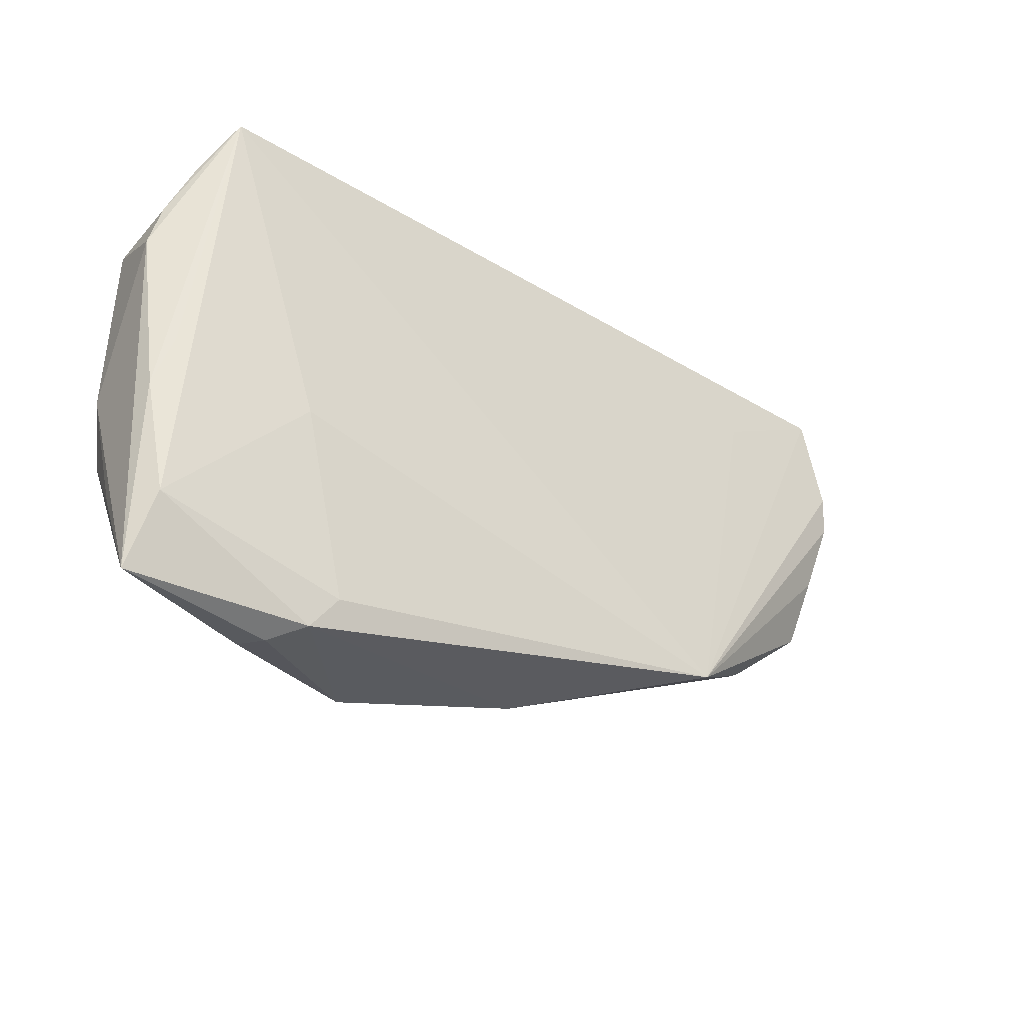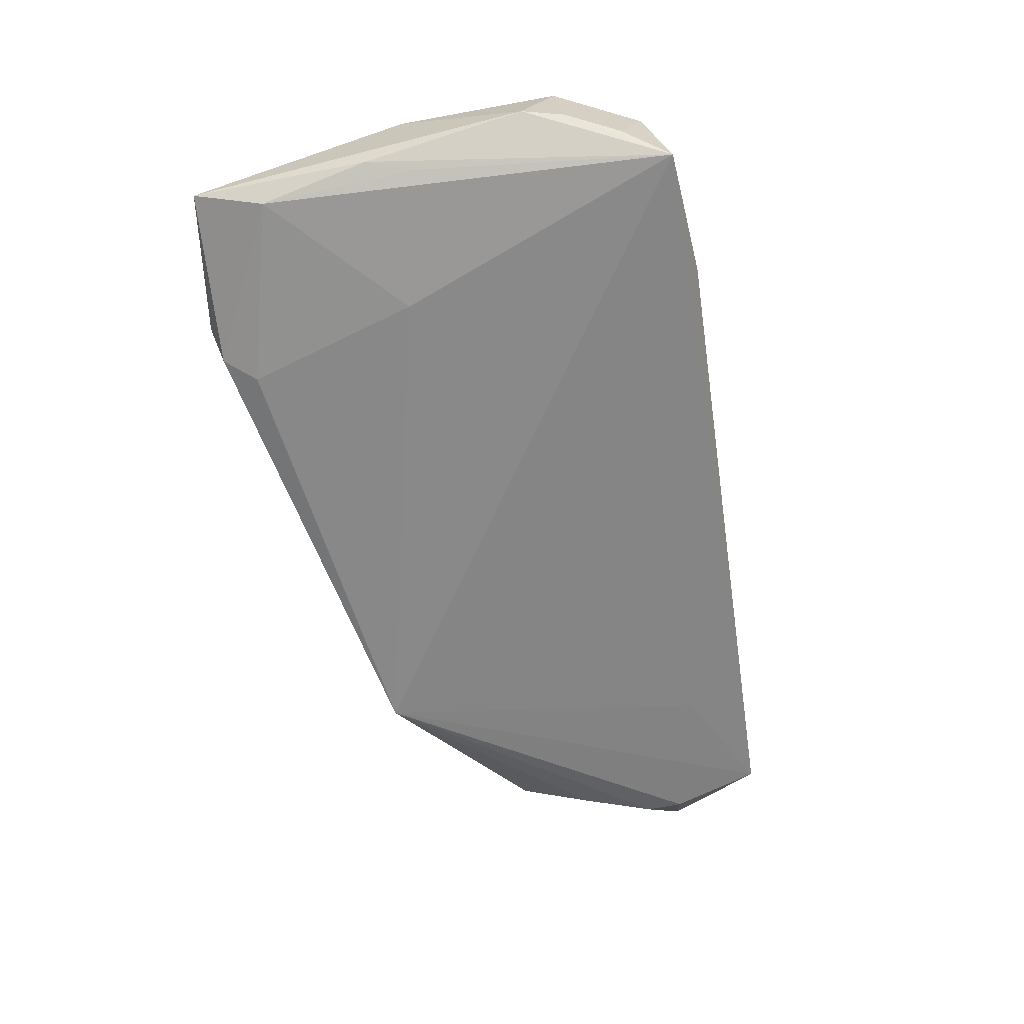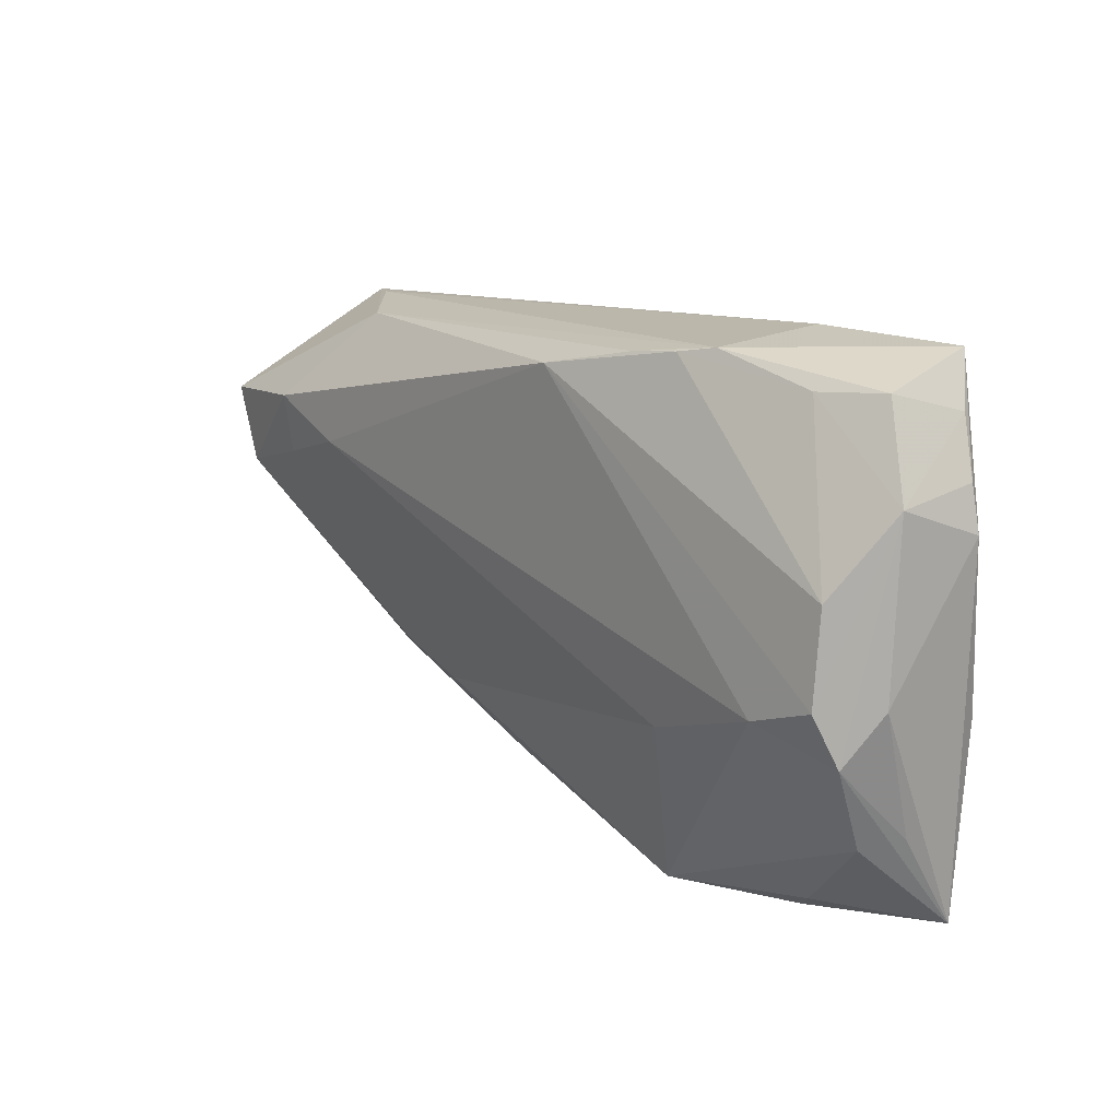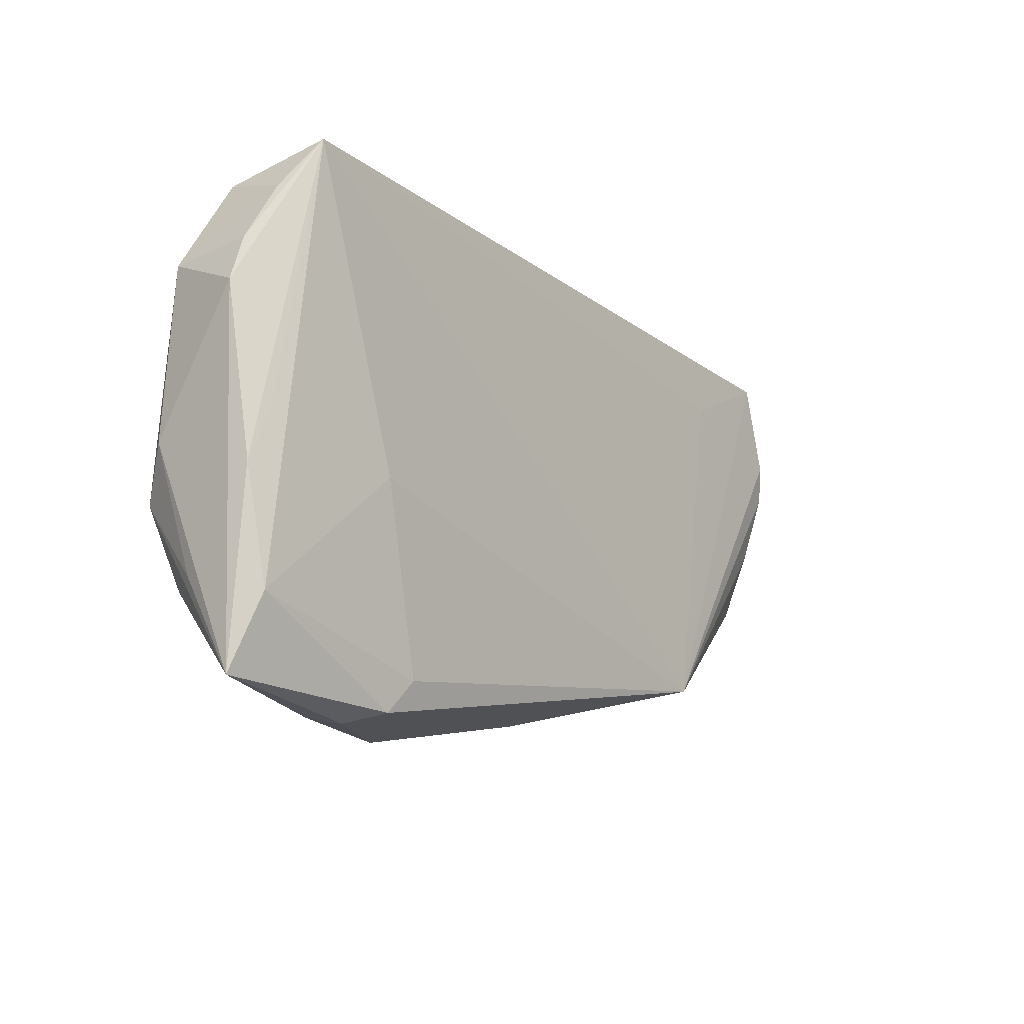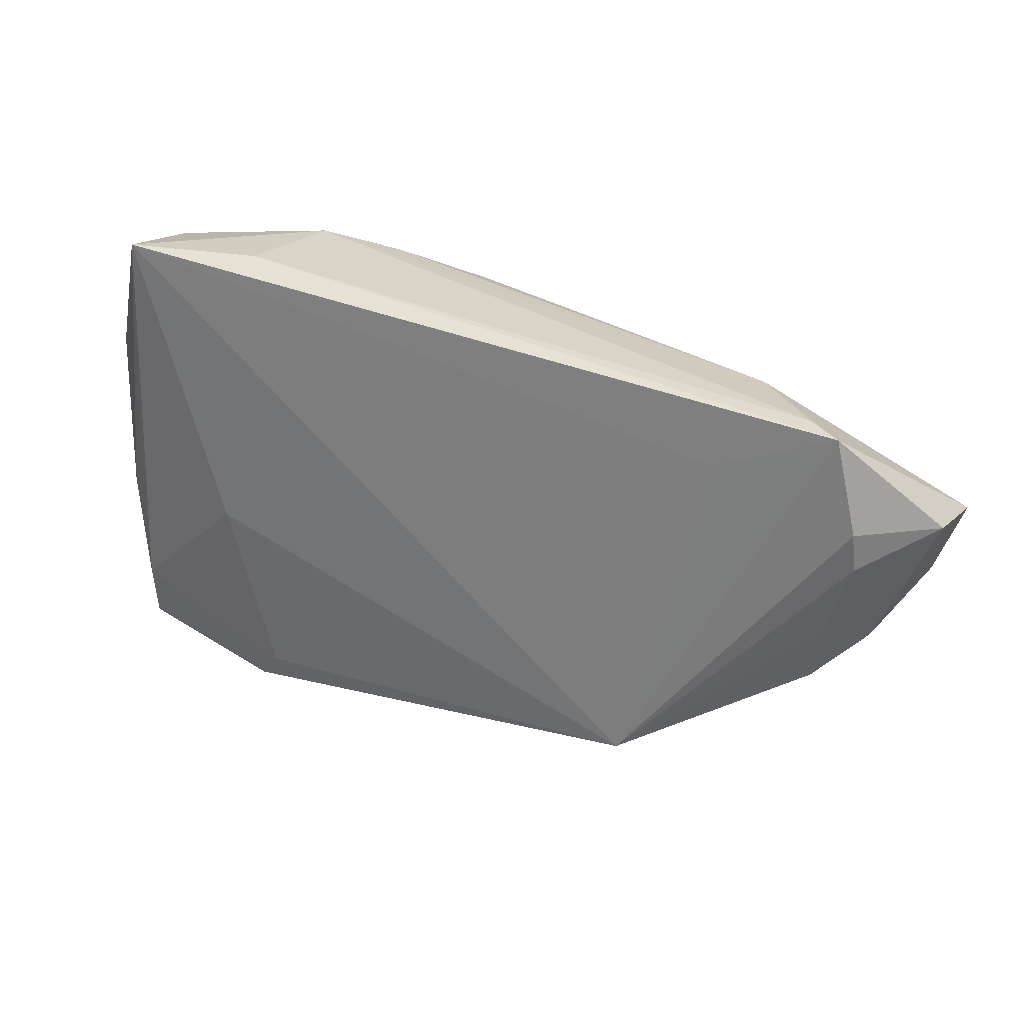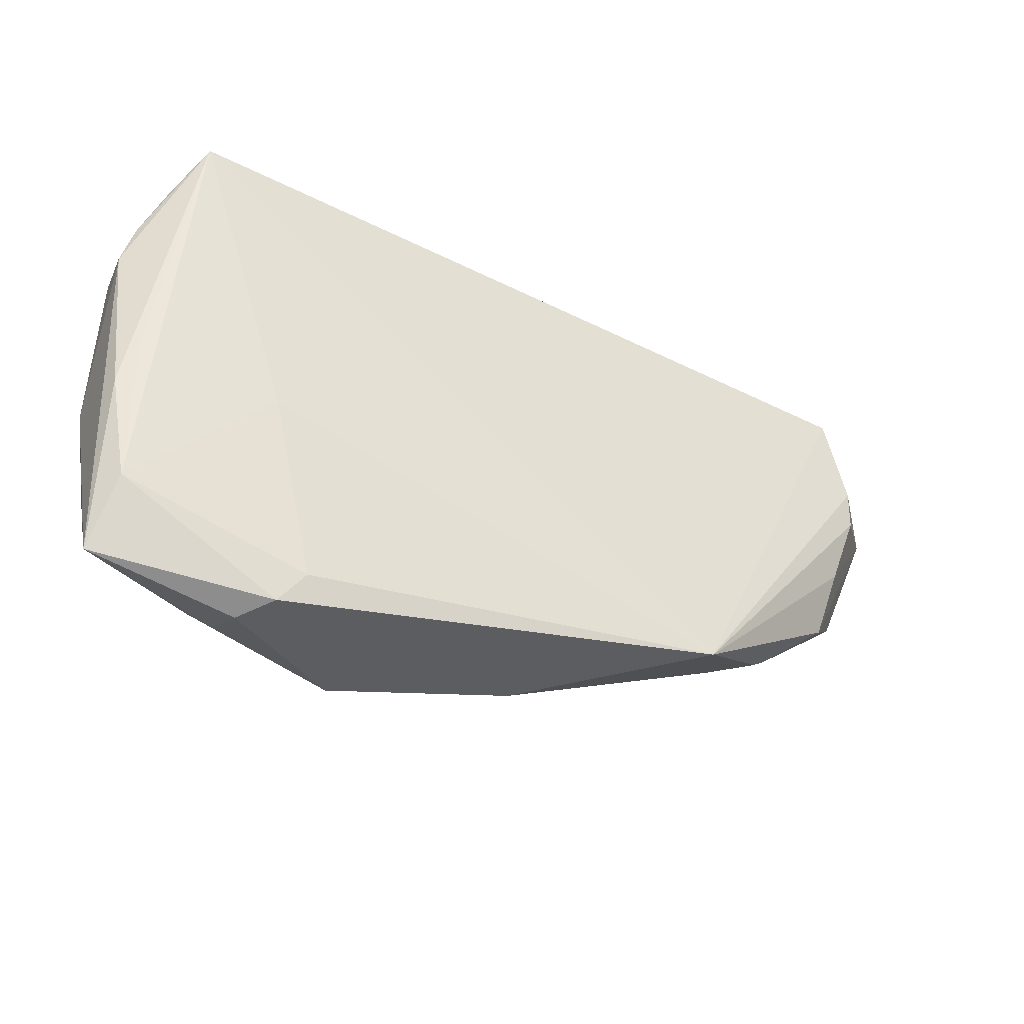
<metadata>
{"format":"obj","ext":"obj","renderer":"f3d","projection":"perspective","resolution":1024,"background":"white","views":[{"elev":-29.8,"azim":143.7,"up":"+Y"},{"elev":-63.0,"azim":102.9,"up":"+Z"},{"elev":16.6,"azim":49.4,"up":"+Y"},{"elev":-13.4,"azim":127.8,"up":"+Y"},{"elev":29.1,"azim":-150.5,"up":"+Y"},{"elev":-36.7,"azim":151.9,"up":"+Y"}]}
</metadata>
<code>
v -0.04433 0.007278 0.009653
v -0.00151 -0.02487 0.004215
v -0.05163 0.01018 -0.008461
v 0.03992 -0.03348 -0.006231
v -0.02595 -0.01629 0.004181
v -0.04619 -0.008346 -0.00519
v -0.05174 -0.003471 1.878e-05
v 0.03432 0.03348 -0.008515
v -0.04501 0.01496 0.0104
v -0.03699 -0.01527 -0.003721
v 0.03302 0.03246 0.006015
v 0.04554 0.0294 0.004148
v 0.05532 0.02709 -0.0087
v 0.05821 -0.01823 0.0007733
v 0.02412 -0.03348 0.003595
v -0.06004 0.01338 0.007665
v 0.04117 -0.03254 -0.001637
v 0.05897 -0.002085 0.005662
v 0.05847 0.02033 -0.006673
v 0.03926 -0.005074 -0.01244
v -0.04415 0.02737 -0.006398
v 0.05369 0.009322 0.01061
v -0.05943 0.01402 0.0001061
v 0.01055 0.02808 0.01147
v 0.05622 -0.008502 0.009812
v 0.05388 -0.002277 0.01179
v 0.04549 -0.00532 0.01244
v -0.02147 -0.01435 0.007268
v 0.0006157 -0.02939 8.101e-05
v -0.05138 0.01515 -0.008963
v -0.04838 0.02697 -0.008723
v 0.05868 -0.006343 -0.008601
v 0.03318 -0.02819 -0.0112
v 0.05848 0.01918 0.004144
v -0.03533 -0.01633 -0.004014
v 0.03643 -0.03217 -0.01011
v -0.04841 0.0005885 -0.007444
v -0.01168 -0.01691 0.007867
v 0.06004 0.01498 -0.006216
v 0.05873 -0.03006 -0.006403
v -0.02911 -0.01826 -0.001999
v 0.05652 -0.0002244 -0.009841
v -0.03444 0.0267 0.002257
v 0.04373 -0.03042 0.0001377
v 0.0295 -0.01098 0.0111
v -0.02286 -0.02315 -0.01244
v 0.05332 0.02999 0.0008189
v -0.03313 0.02024 -0.009815
v 0.0223 0.0308 0.008619
v 0.05181 0.03306 -0.01244
v -0.05637 0.003613 0.007871
v 0.02843 0.03155 0.007581
v 0.05524 -0.01913 0.005258
v -0.0336 0.0107 0.01105
v 0.05653 -0.02072 -0.009757
f 20 46 50
f 20 33 46
f 50 55 20
f 20 55 33
f 50 46 48
f 48 31 50
f 46 31 48
f 36 55 40
f 33 55 36
f 46 33 36
f 36 29 46
f 19 39 50
f 34 39 19
f 34 12 22
f 4 36 40
f 15 25 27
f 29 36 15
f 36 4 15
f 47 12 34
f 43 31 16
f 50 39 32
f 32 39 40
f 40 55 32
f 30 31 46
f 46 3 30
f 46 29 35
f 23 51 16
f 23 30 3
f 16 31 23
f 31 30 23
f 34 25 18
f 18 39 34
f 40 39 18
f 26 25 34
f 34 22 26
f 27 25 26
f 45 15 27
f 27 54 45
f 40 25 53
f 25 15 53
f 34 19 13
f 13 47 34
f 13 19 50
f 50 47 13
f 31 43 21
f 50 31 8
f 31 21 8
f 42 55 50
f 50 32 42
f 42 32 55
f 24 54 27
f 27 26 24
f 24 26 22
f 14 25 40
f 40 18 14
f 14 18 25
f 29 15 2
f 41 35 29
f 15 45 38
f 38 2 15
f 28 2 38
f 38 45 54
f 51 28 38
f 40 53 44
f 44 53 15
f 52 22 12
f 52 24 22
f 9 43 16
f 9 24 43
f 54 24 9
f 16 51 9
f 51 23 7
f 29 2 5
f 5 2 28
f 5 41 29
f 5 28 51
f 35 41 5
f 51 38 1
f 1 38 54
f 1 9 51
f 54 9 1
f 40 44 17
f 17 44 15
f 17 4 40
f 17 15 4
f 12 47 11
f 11 52 12
f 11 47 50
f 50 8 11
f 11 8 21
f 11 21 43
f 43 24 49
f 24 52 49
f 49 11 43
f 52 11 49
f 51 7 10
f 10 5 51
f 35 5 10
f 46 35 10
f 6 7 23
f 46 10 6
f 6 10 7
f 37 23 3
f 37 6 23
f 37 3 46
f 46 6 37

</code>
